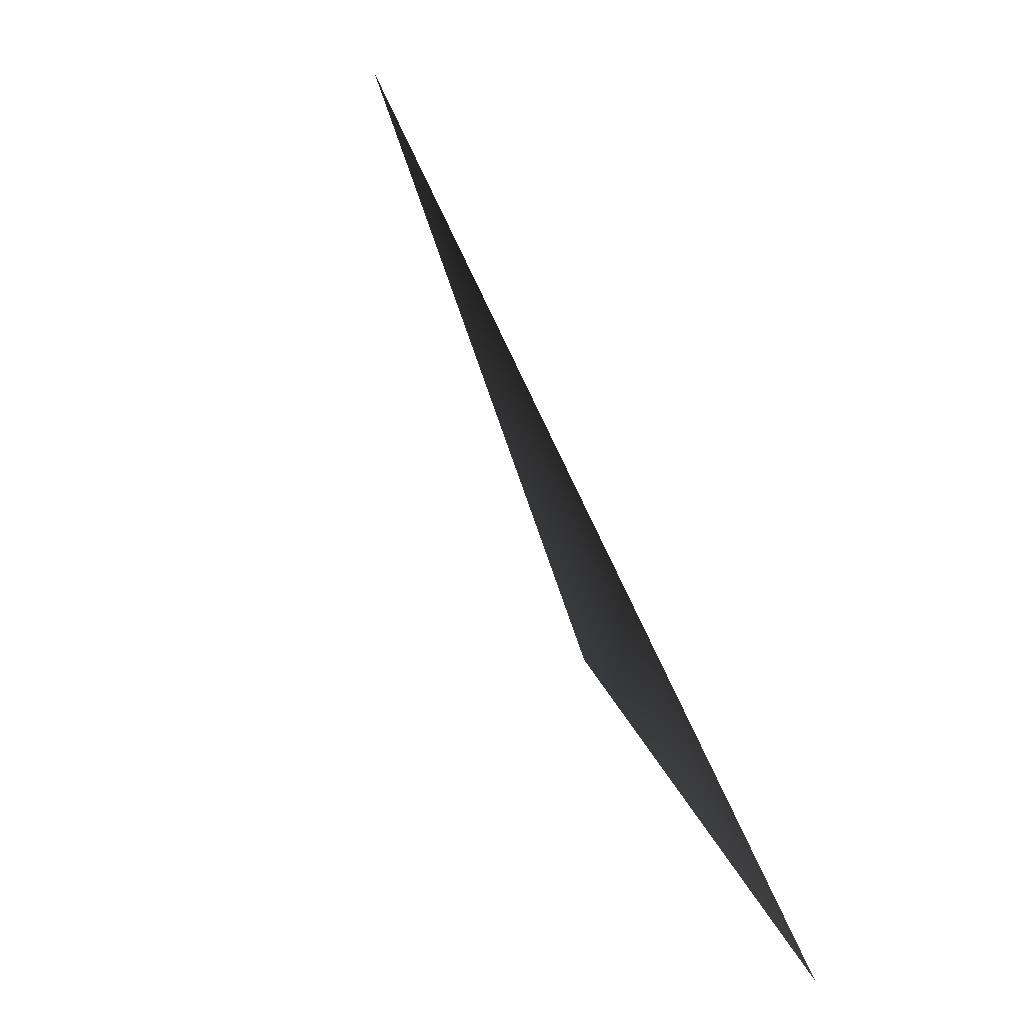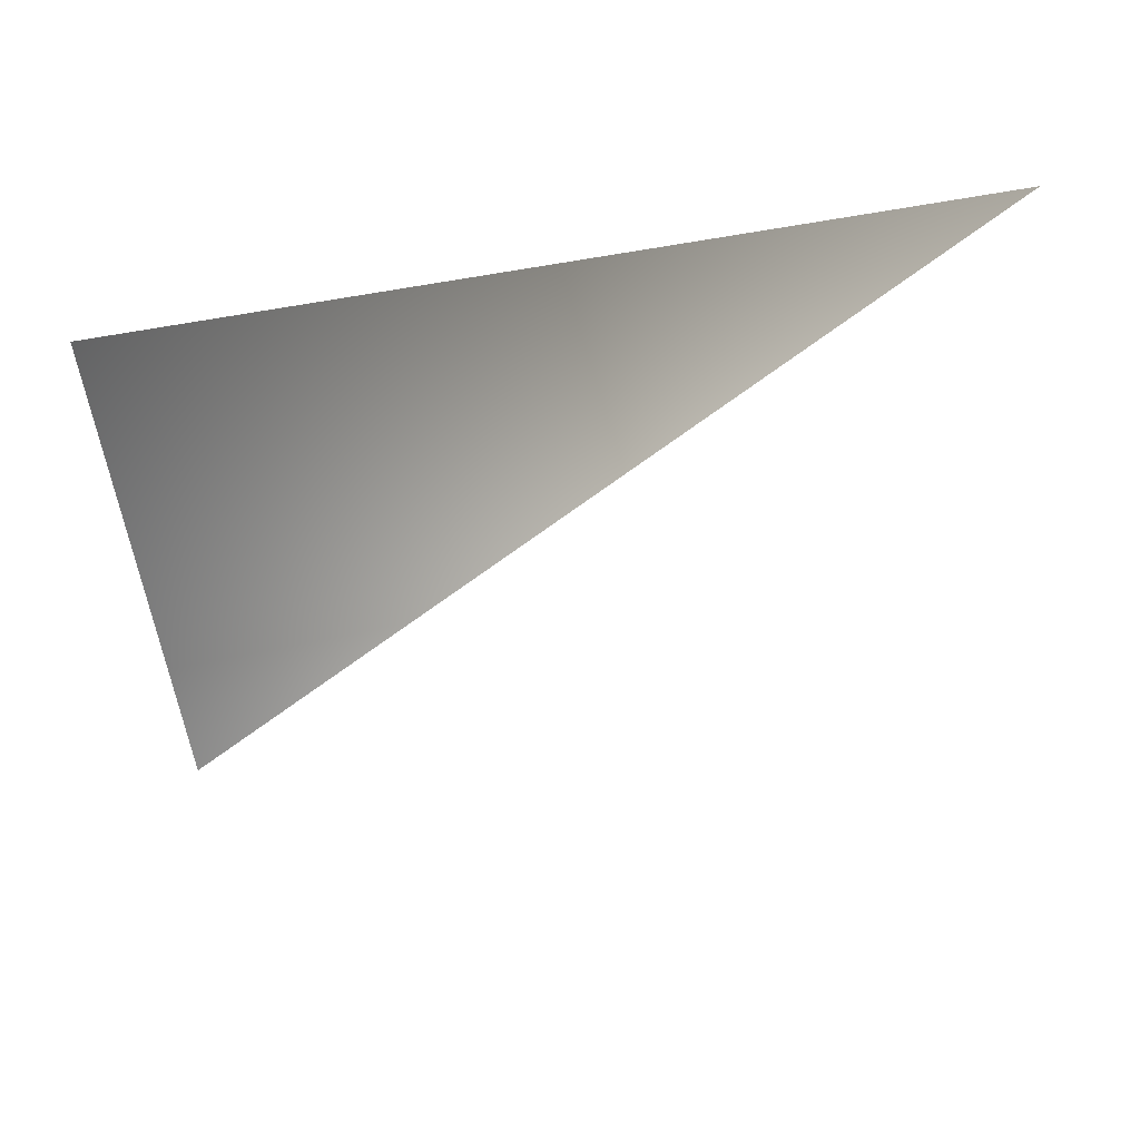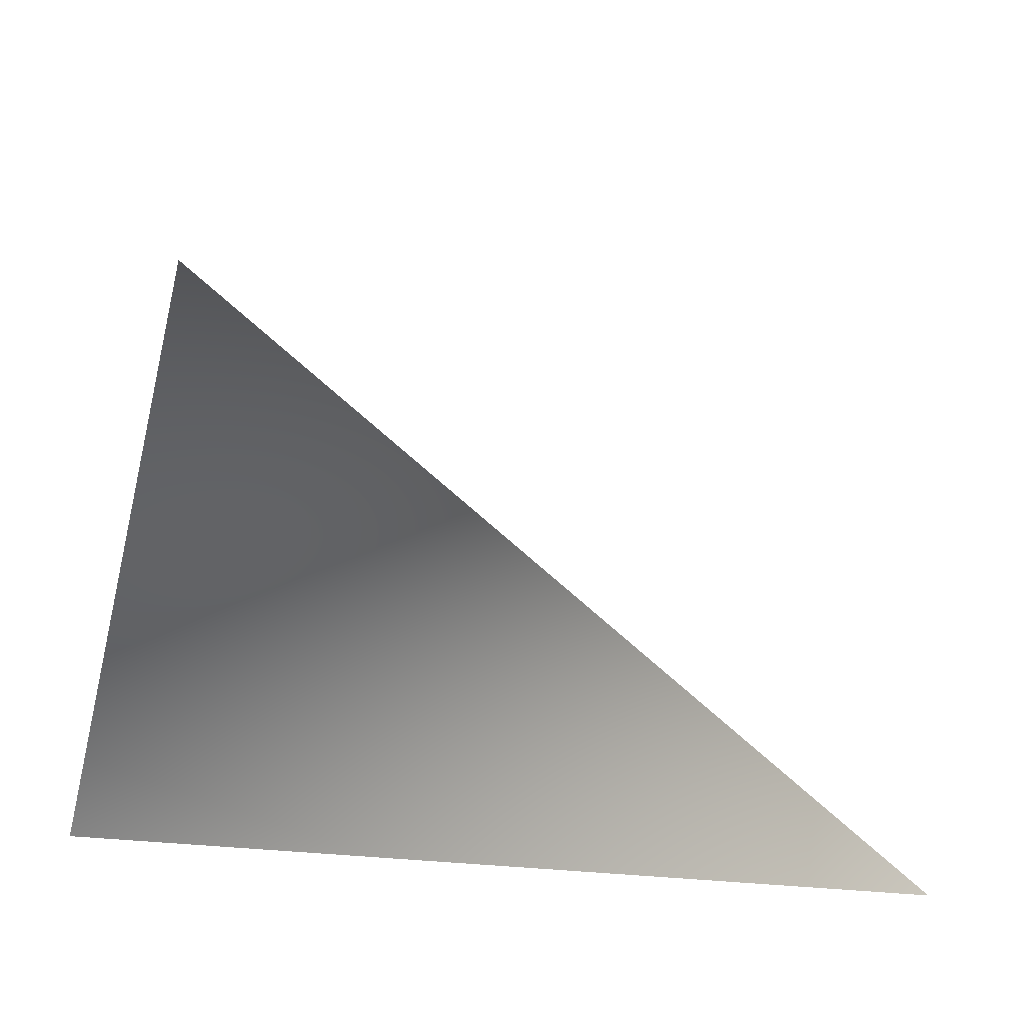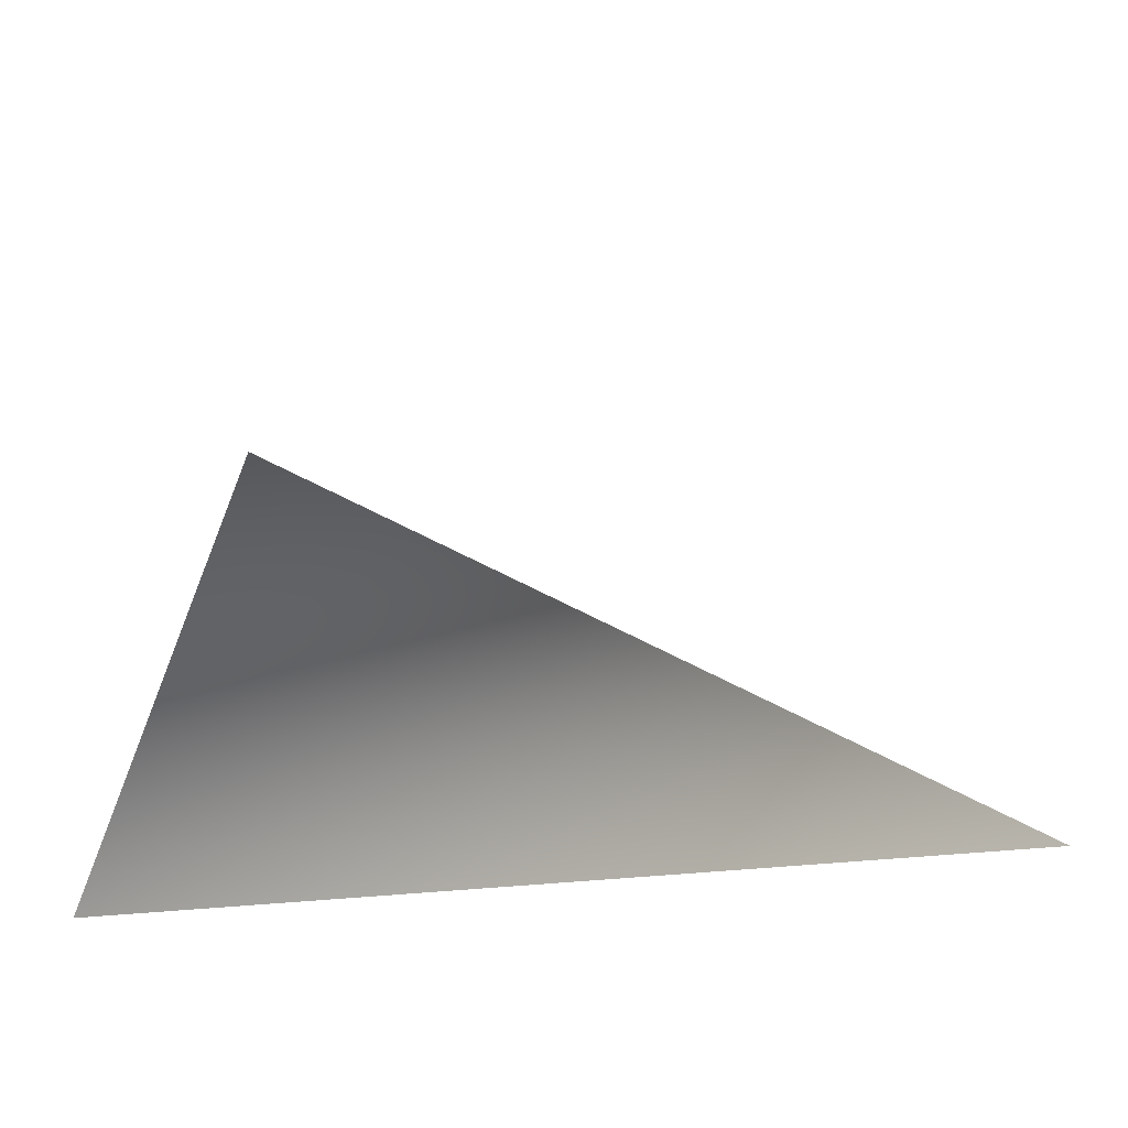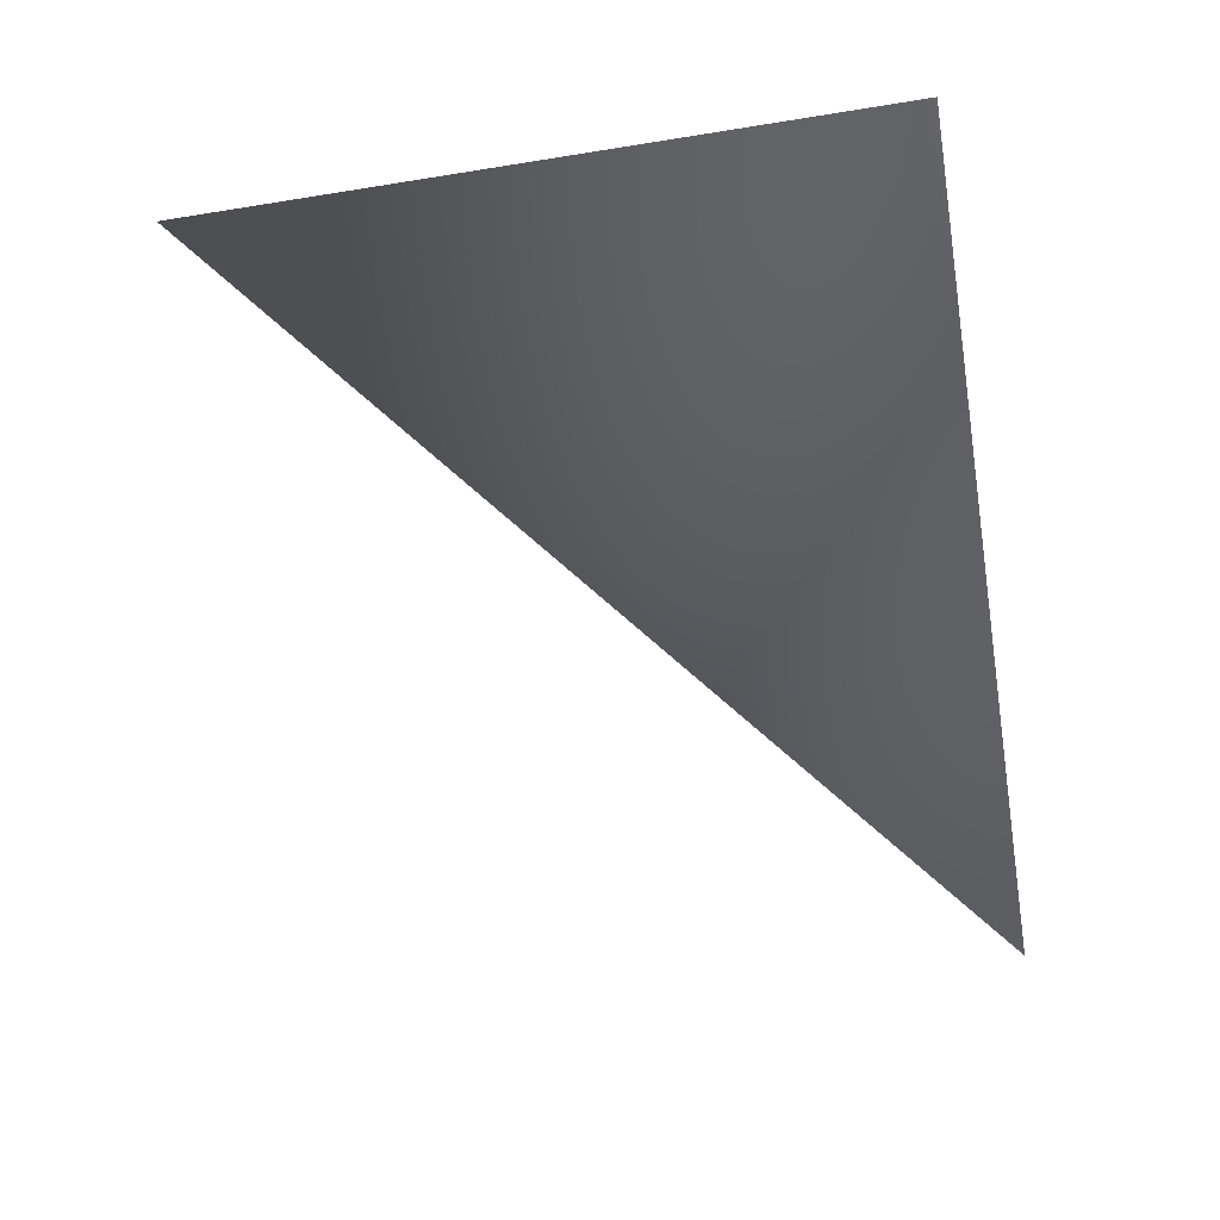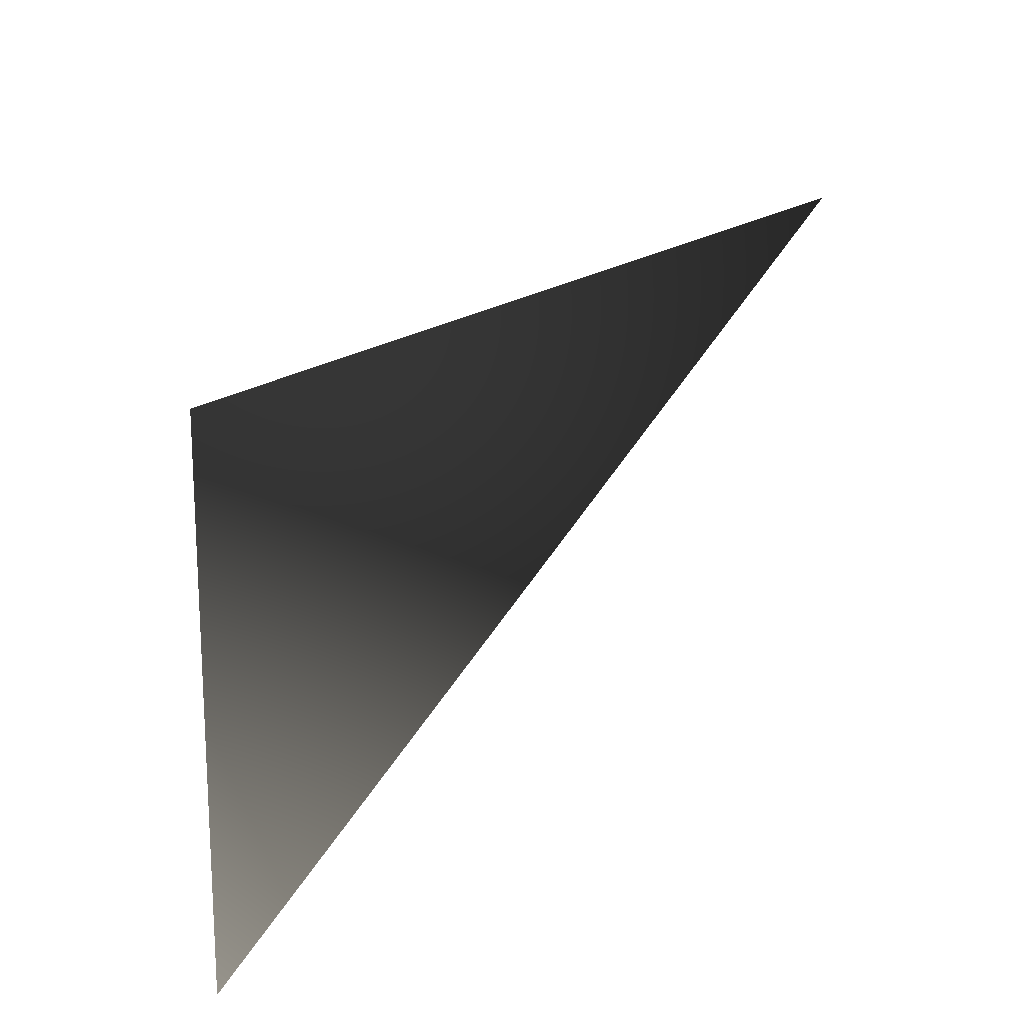
<metadata>
{"format":"obj","ext":"obj","renderer":"f3d","projection":"perspective","resolution":1024,"background":"white","views":[{"elev":-64.6,"azim":28.4,"up":"+Y"},{"elev":46.1,"azim":-94.0,"up":"+Y"},{"elev":-32.4,"azim":-84.7,"up":"+Z"},{"elev":-48.8,"azim":-68.5,"up":"+Z"},{"elev":22.0,"azim":62.4,"up":"+Y"},{"elev":-56.4,"azim":-59.1,"up":"+Y"}]}
</metadata>
<code>
v -2 0 11
v -1 -11 0
v -4 0 0
f 1 2 3

</code>
